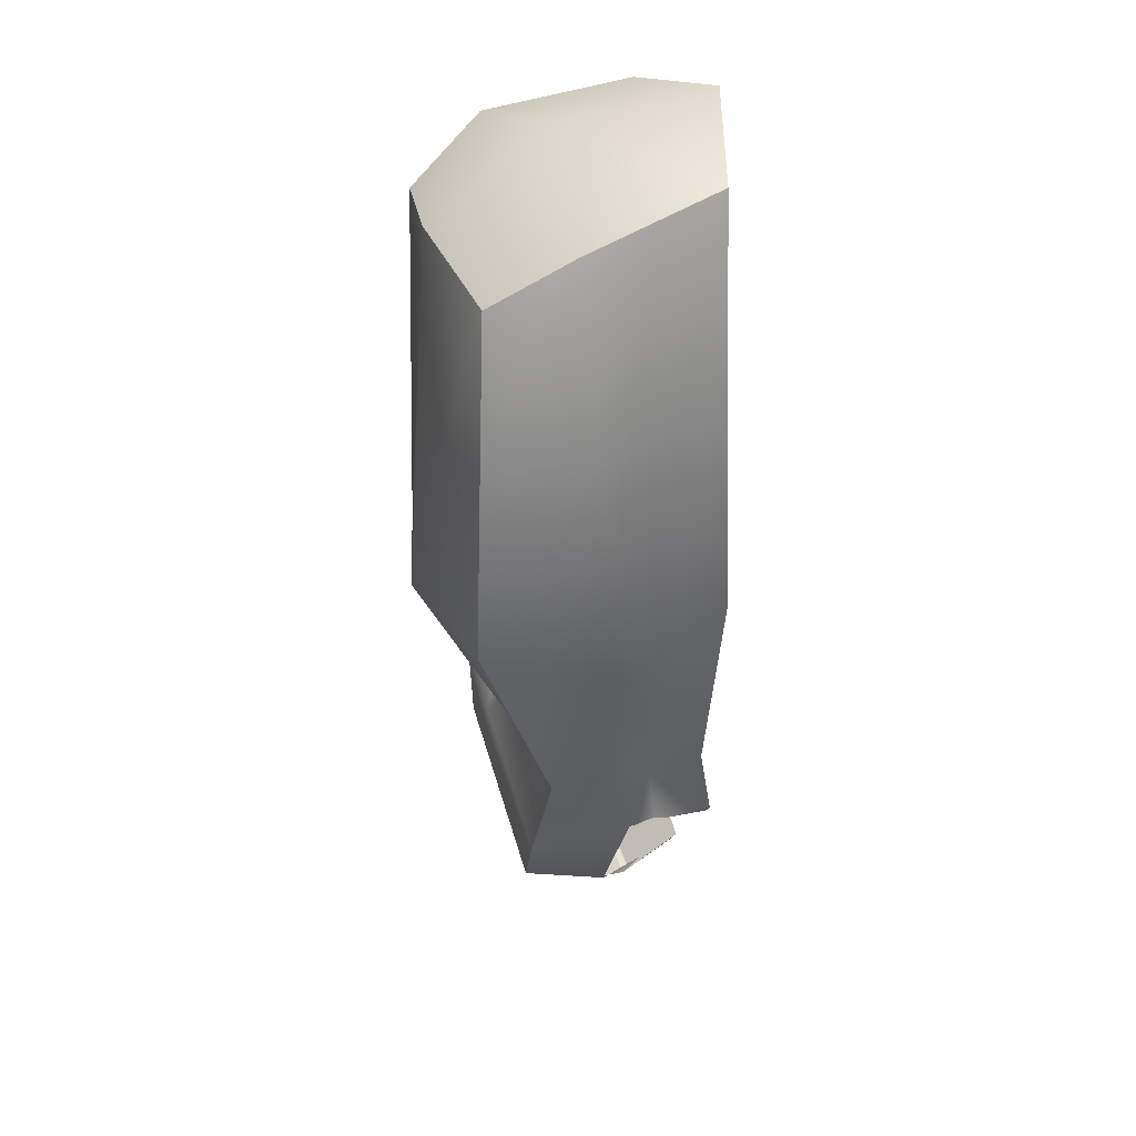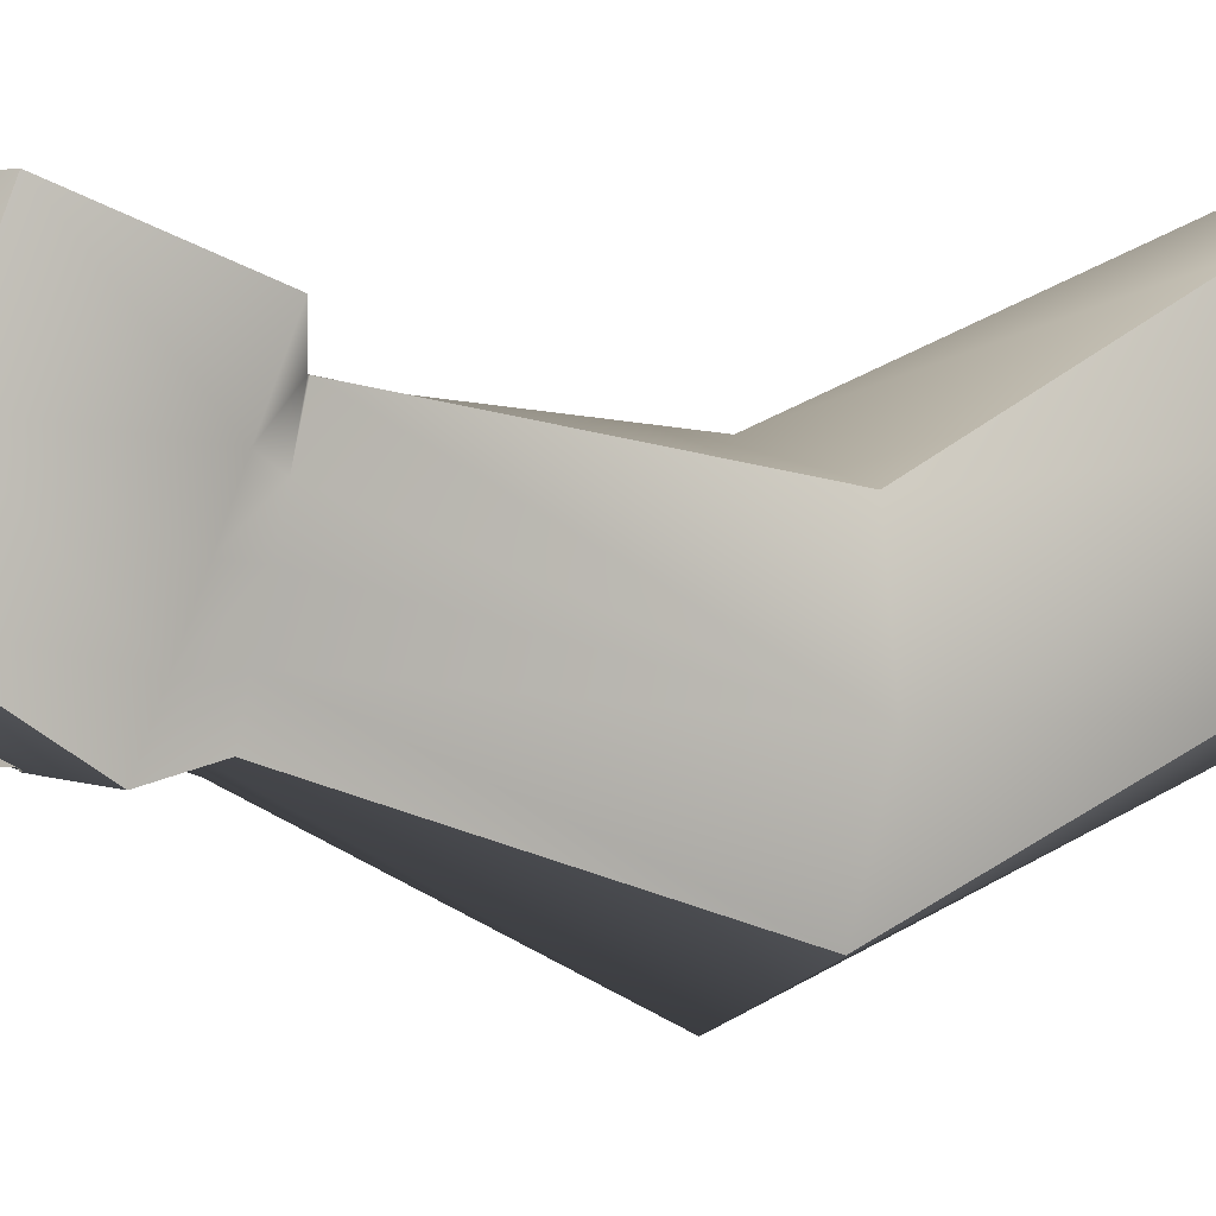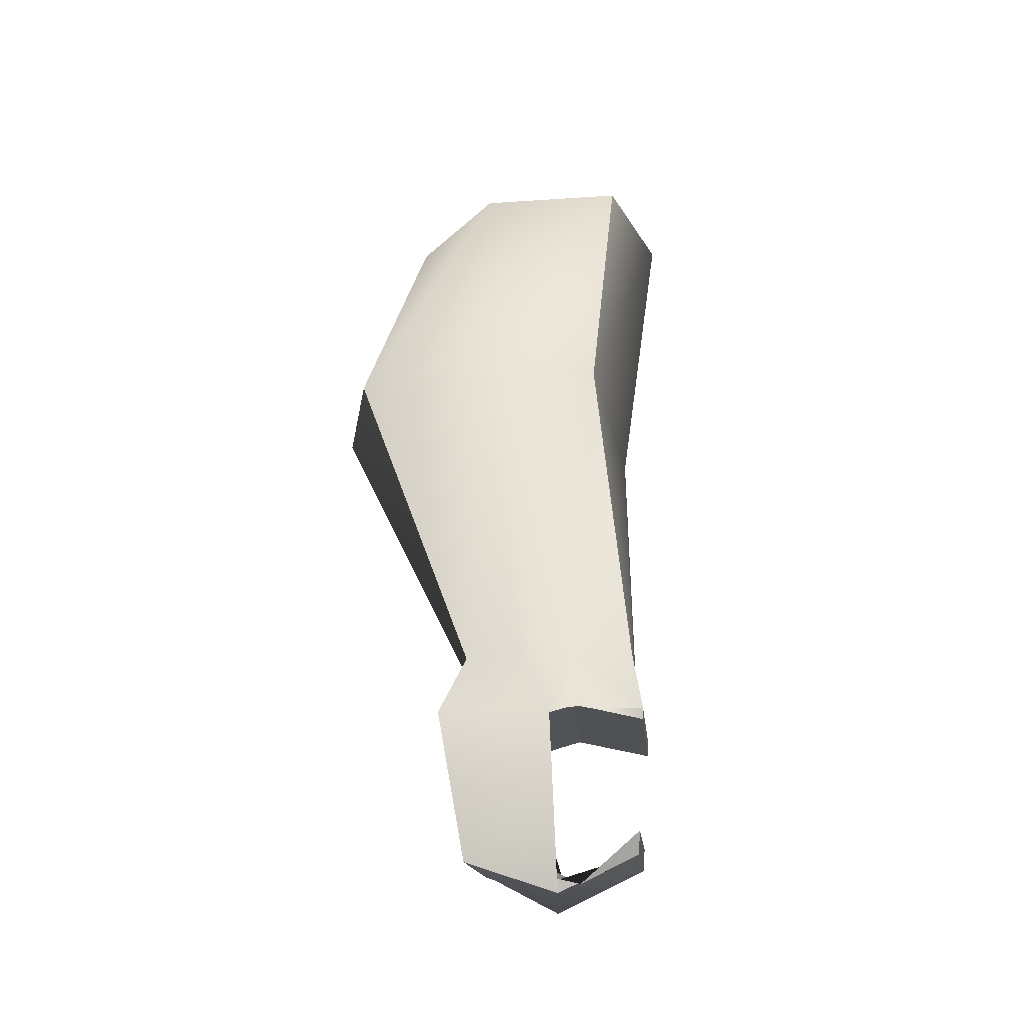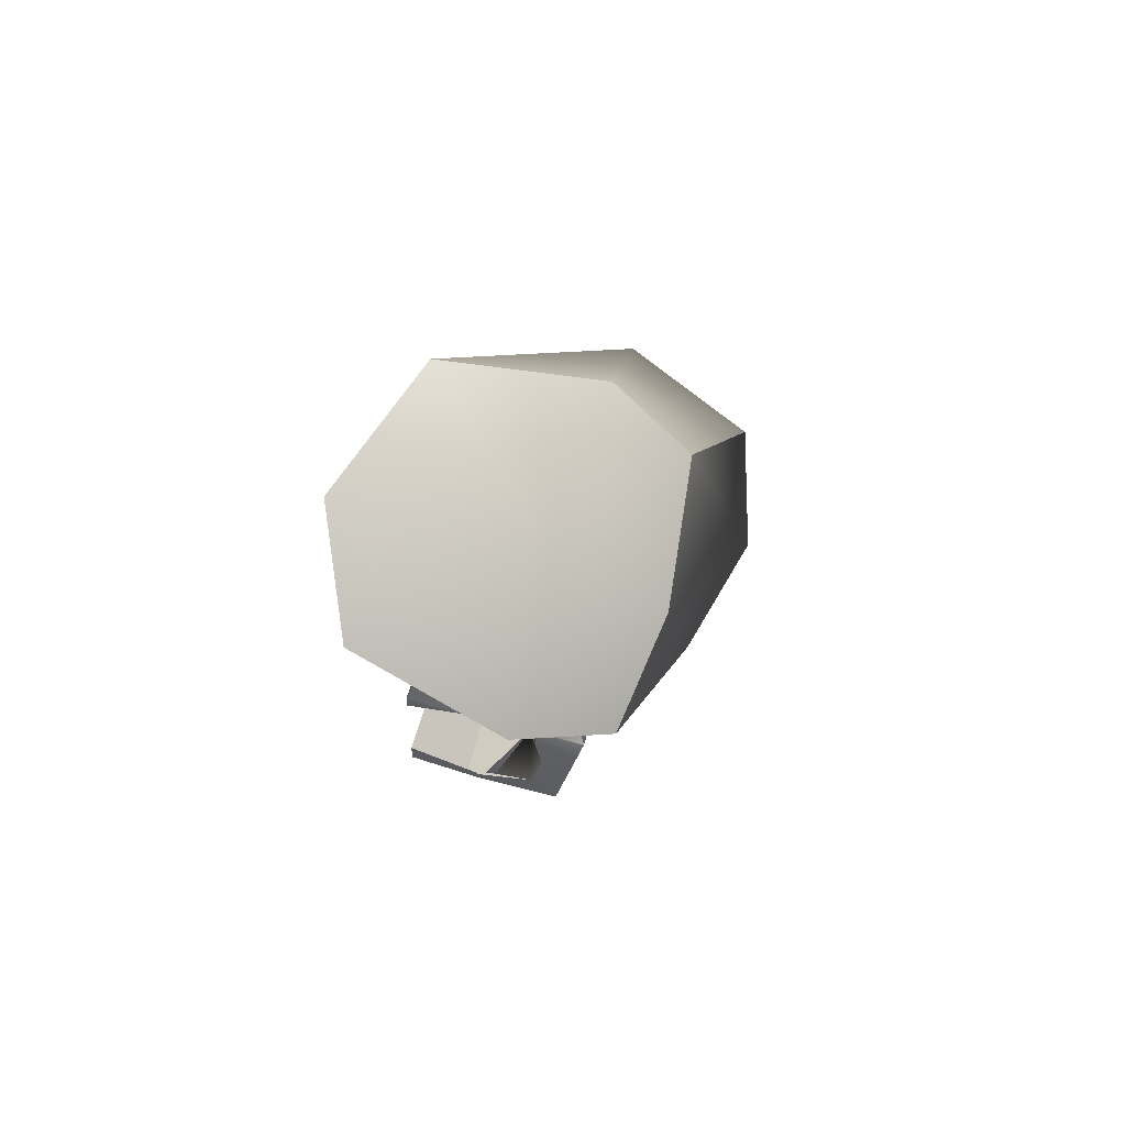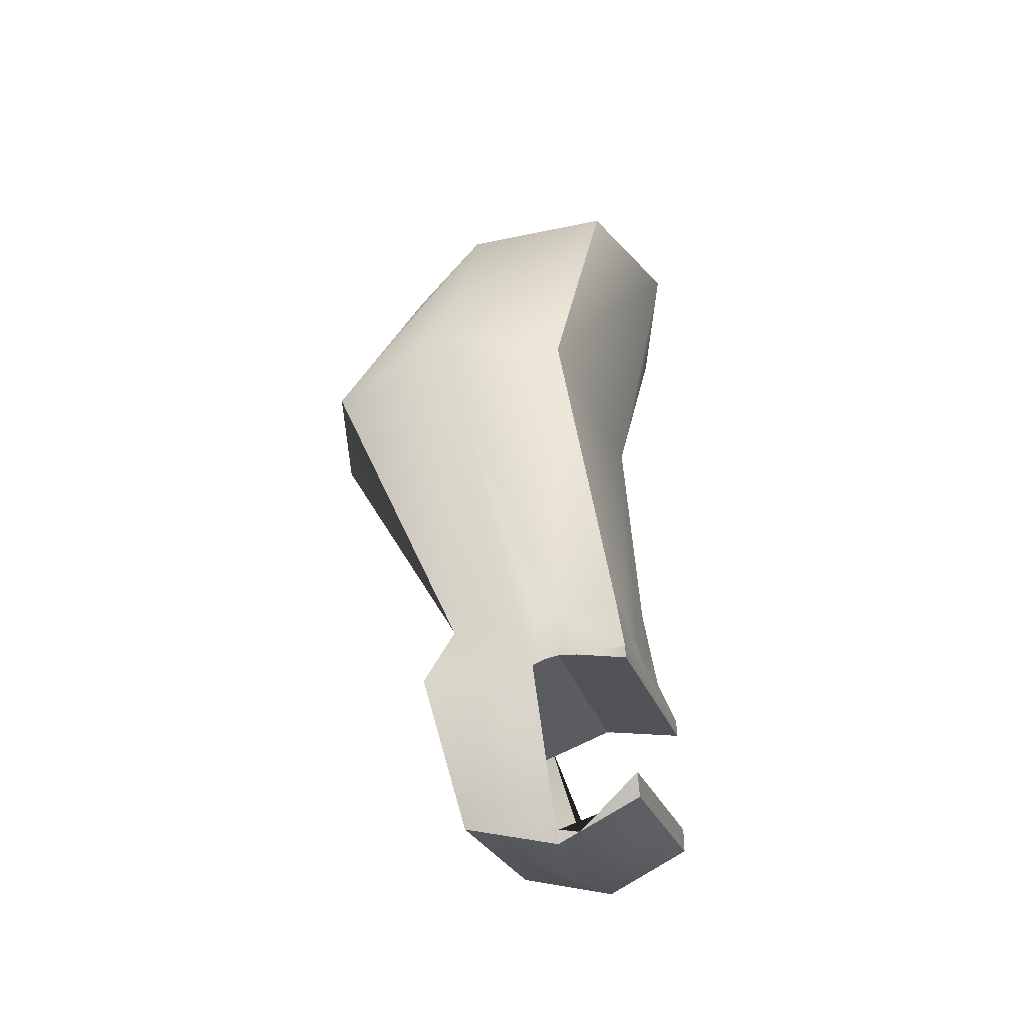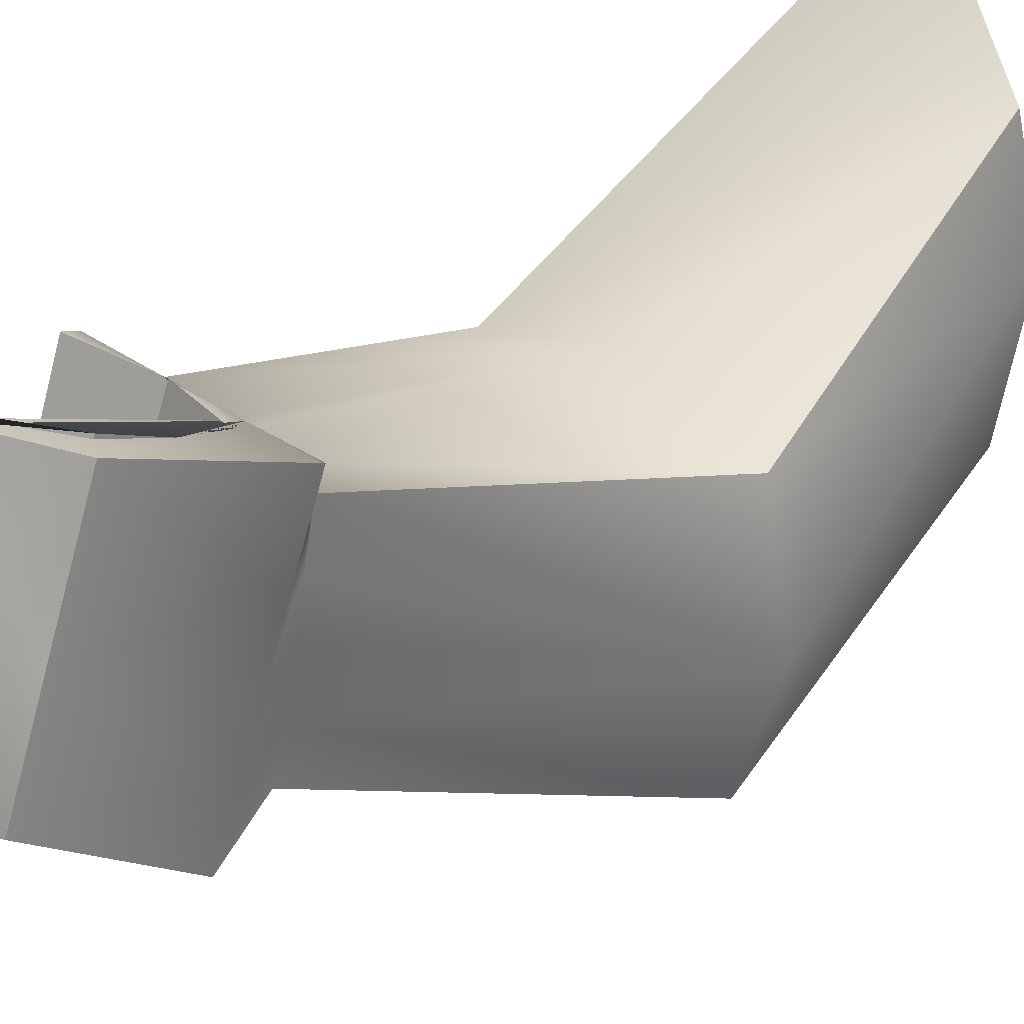
<metadata>
{"format":"obj","ext":"obj","renderer":"f3d","projection":"perspective","resolution":1024,"background":"white","views":[{"elev":37.1,"azim":161.7,"up":"+Y"},{"elev":1.4,"azim":59.0,"up":"+Z"},{"elev":-36.3,"azim":-174.5,"up":"+Y"},{"elev":79.5,"azim":15.5,"up":"+Y"},{"elev":-46.3,"azim":-162.9,"up":"+Y"},{"elev":32.4,"azim":45.6,"up":"+Z"}]}
</metadata>
<code>
o RightArm
v 1.454 3.617 -0.3688
v 1.305 1.542 0.4286
v 1.454 3.617 0.3747
v 0.7714 3.864 -0.3688
v 1.305 1.306 -0.1815
v 0.7714 3.864 0.3747
v 0.7839 1.306 -0.1815
v 0.7839 1.542 0.4286
v 1.683 2.757 -0.3612
v 1.501 3.663 0.0496
v 1.214 3.778 -0.4568
v 1.194 2.72 -0.8643
v 0.6351 3.956 0.0496
v 0.774 2.739 -0.1831
v 1.176 2.795 0.07536
v 0.8495 2.788 -0.01304
v 1.588 2.788 -0.01304
v 0.7839 1.413 0.09671
v 1.588 2.728 -0.7007
v 1.046 1.264 0.1195
v 1.305 1.413 0.09671
v 1.149 3.938 -0.004835
v 1.206 3.778 0.4756
v 1.026 1.43 0.4286
v 0.8495 2.728 -0.7007
v 1.026 1.194 -0.1815
v 1.279 1.94 -0.122
v 1.279 1.968 0.004183
v 1.279 2 0.1524
v 1.279 1.879 -0.3962
v 1.279 1.907 -0.2698
v 1.02 1.995 0.1535
v 0.7739 1.994 0.1539
v 1.279 1.997 0.1531
v 1.137 1.996 0.1533
v 0.9764 1.995 0.1537
v 0.7742 1.872 -0.3928
v 0.7741 1.933 -0.1196
v 0.7742 1.904 -0.2481
v 0.774 1.965 0.02567
v 1.115 1.877 -0.3952
v 1.02 1.875 -0.3943
v 0.9573 1.873 -0.3933
v 0.7744 1.871 -0.3924
v 1.358 1.739 -0.2754
v 1.359 1.805 -0.1112
v 1.359 1.868 0.04482
v 1.358 1.676 -0.4325
v 1.359 1.956 0.2649
v 0.9353 1.94 0.2714
v 1.026 1.943 0.2702
v 0.7473 1.937 0.2726
v 1.172 1.946 0.2689
v 1.358 1.949 0.2677
v 0.7478 1.788 -0.1019
v 0.748 1.723 -0.2648
v 0.7481 1.661 -0.4225
v 0.7476 1.851 0.05698
v 0.748 1.662 -0.4233
v 1.168 1.672 -0.4302
v 1.026 1.669 -0.4279
v 0.9866 1.942 0.2707
v 0.9607 1.941 0.2711
v 0.9753 1.943 0.2667
v 0.9379 1.678 -0.4237
v 0.9505 1.682 -0.4235
v 0.9955 1.668 -0.4271
v 0.8914 1.665 -0.4251
v 0.806 1.6 0.4056
v 0.9331 1.934 0.2736
v 0.7779 1.607 0.403
v 0.7516 1.891 0.2906
v 1.026 1.459 0.4174
v 1.026 1.932 0.2744
v 0.9794 1.447 0.4218
v 1.205 1.89 0.291
v 1.207 1.613 0.4004
v 1.233 1.752 0.3457
v 1.156 1.902 0.2865
v 1.037 1.461 0.4164
v 0.778 1.475 0.06402
v 0.7511 1.753 -0.08347
v 0.751 1.688 -0.2578
v 0.7781 1.374 -0.1951
v 0.7781 1.364 -0.2209
v 0.7508 1.634 -0.4043
v 0.778 1.485 0.09019
v 0.7513 1.806 0.061
v 1.018 1.227 -0.2037
v 0.9573 1.214 -0.1947
v 1.026 1.229 -0.2049
v 1.026 1.661 -0.4226
v 1.185 1.375 -0.2282
v 1.21 1.501 -0.3142
v 1.18 1.628 -0.4002
f 1 10 9
f 4 11 12
f 6 13 14
f 3 23 15
f 21 20 5
f 4 13 22
f 1 9 19
f 4 12 25
f 6 14 16
f 3 15 17
f 5 20 26
f 4 22 11
f 22 3 10
f 22 10 11
f 11 10 1
f 20 8 18
f 20 18 26
f 26 18 7
f 15 36 32
f 15 32 35 17
f 17 35 34 29
f 38 14 39
f 14 38 40 16
f 33 16 40
f 12 41 42
f 12 42 43 25
f 25 43 44 37
f 9 28 27
f 9 27 31 19
f 19 31 30
f 13 6 23
f 13 23 22
f 22 23 3
f 2 24 21
f 21 24 20
f 24 8 20
f 23 6 16
f 23 16 15
f 15 16 33 36
f 13 4 25
f 13 25 14
f 14 25 37 39
f 11 1 19
f 11 19 12
f 12 19 30 41
f 10 3 17
f 10 17 9
f 9 17 29 28
f 27 46 45 31
f 34 49 47 28 29
f 31 45 48 30
f 28 47 46 27
f 50 63 64 62 51 32 36
f 32 51 53 35
f 33 52 50 36
f 53 54 49 34 35
f 44 59 56 39 37
f 40 58 52 33
f 39 56 55 38
f 38 55 58 40
f 61 67 66 65 43 42
f 30 48 60 41
f 43 65 68 59 44
f 41 60 61 42
f 49 54 2 47
f 45 21 5 48
f 46 21 45
f 47 2 21 46
f 8 69 71
f 72 70 50 52
f 73 75 69 8 24
f 51 62 74
f 70 63 50
f 53 79 76 78 77 80 24 2 54
f 80 73 24
f 74 79 53 51
f 18 81 84 7
f 56 83 82 55
f 7 84 85
f 57 86 83 56
f 18 87 81
f 82 88 58 55
f 8 71 87 18
f 58 88 72 52
f 57 56 59
f 48 5 60
f 68 86 57 59
f 7 85 90 89 26
f 26 91 93 94 95 92 61 60 5
f 91 26 89
f 67 61 92
f 95 94 78 76
f 75 90 85 84 81 87 71 69
f 67 92 95 76 79 74 62 64 66
f 94 93 77 78
f 63 70 72 88 82 83 86 68 65 66 64
f 77 93 91 89 90 75 73 80

</code>
